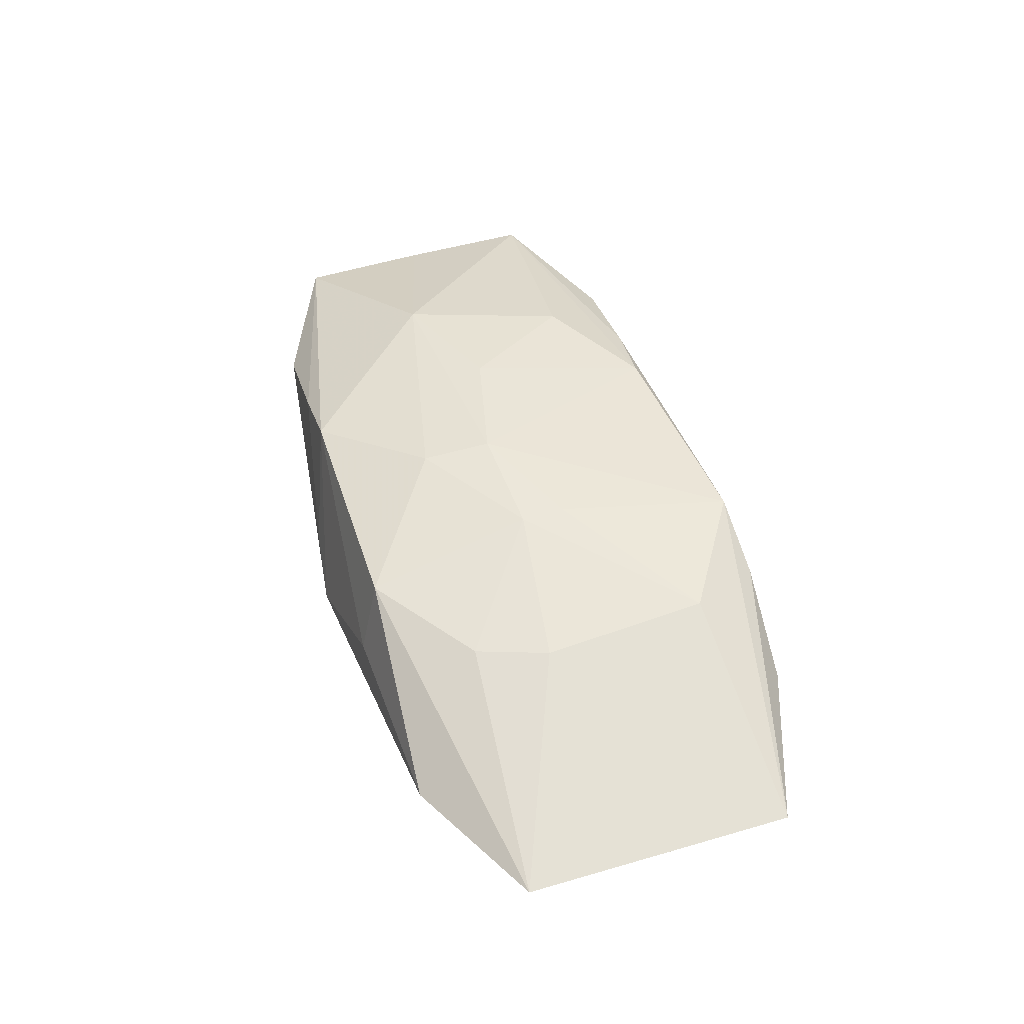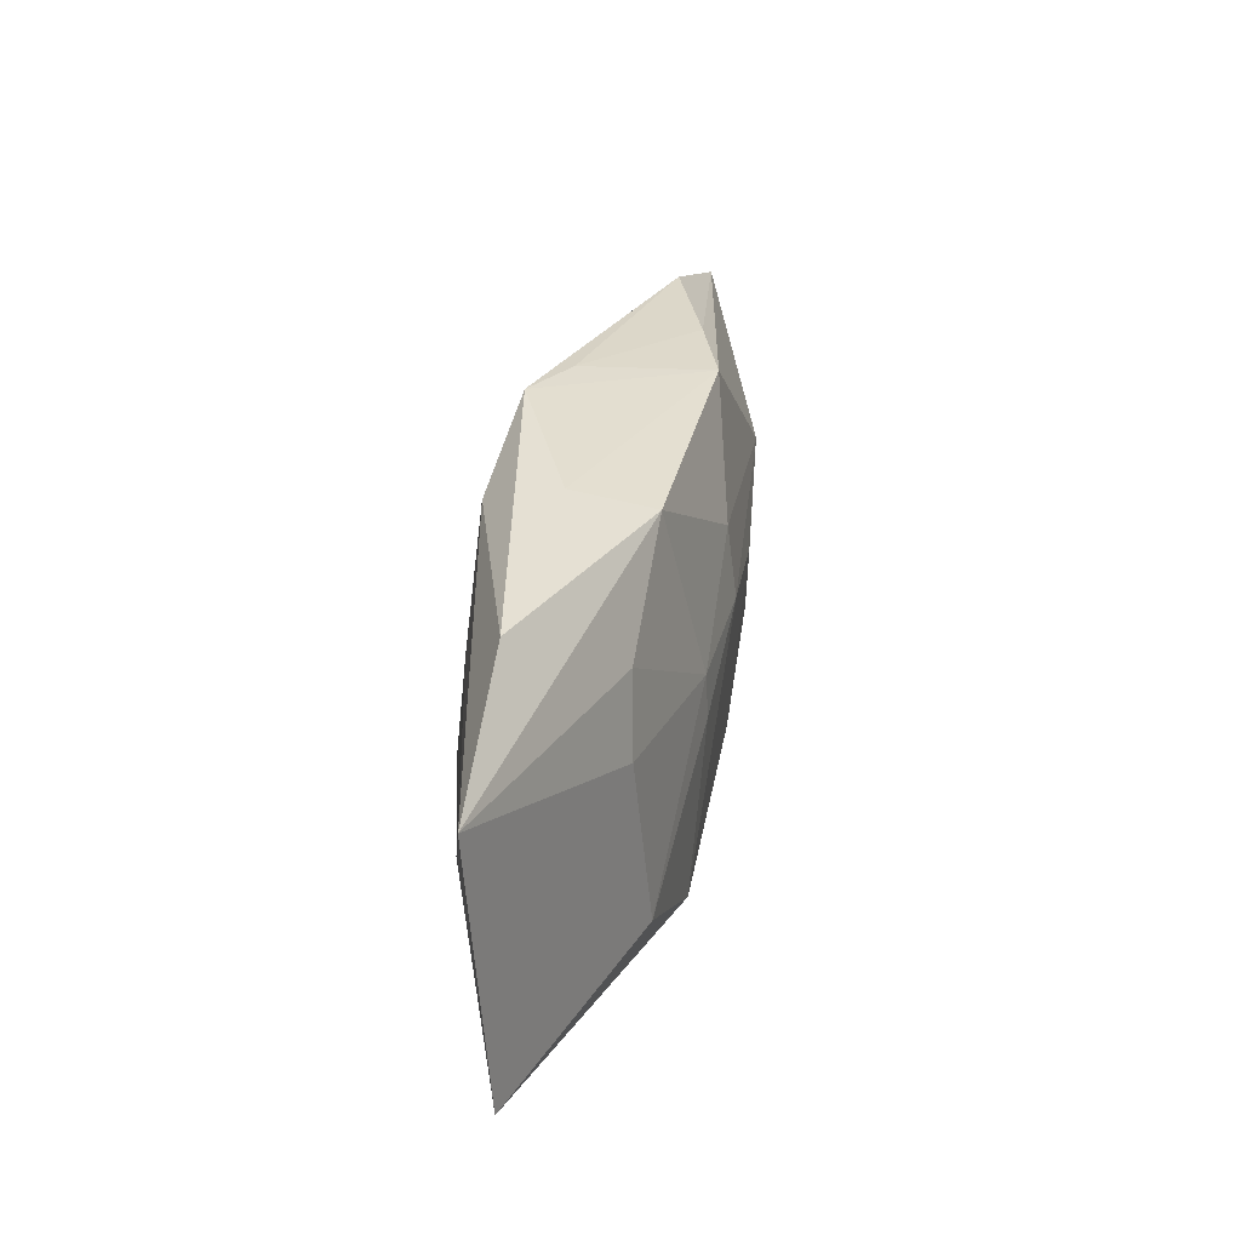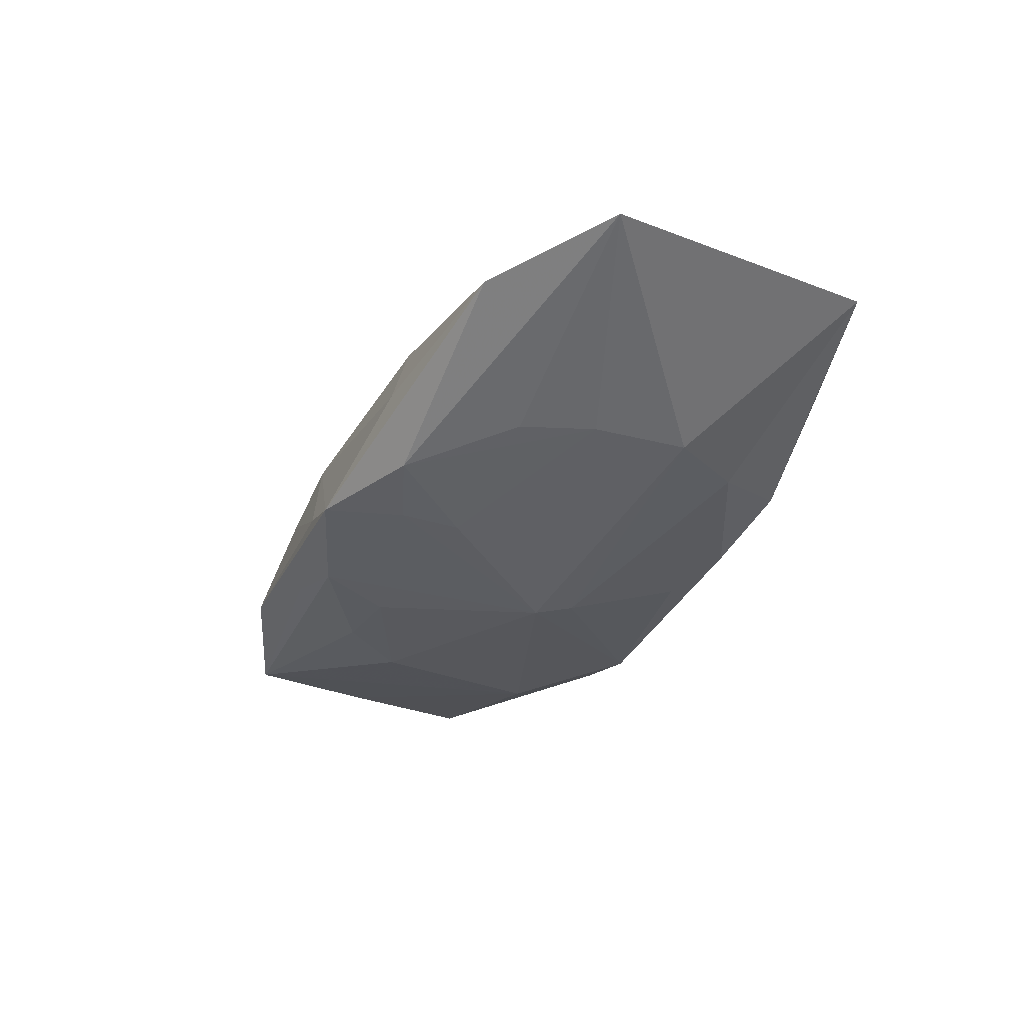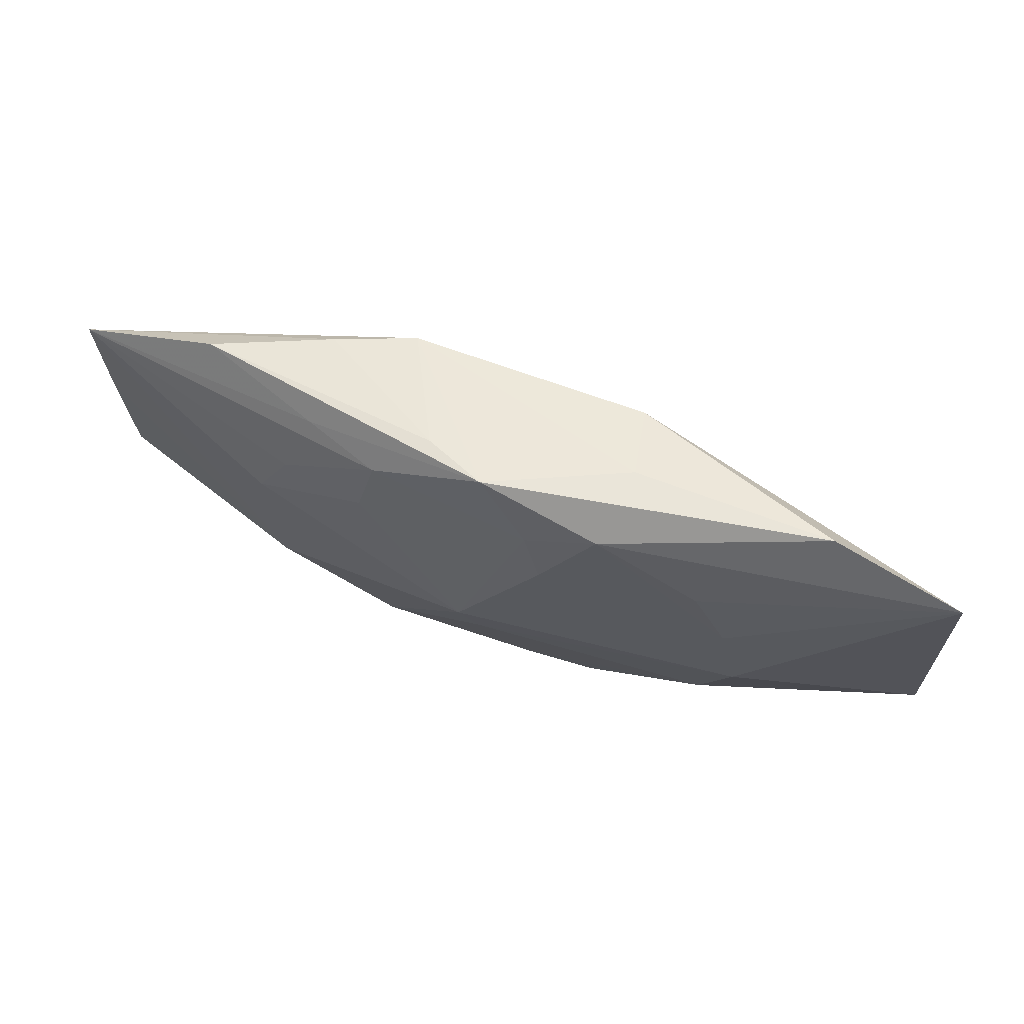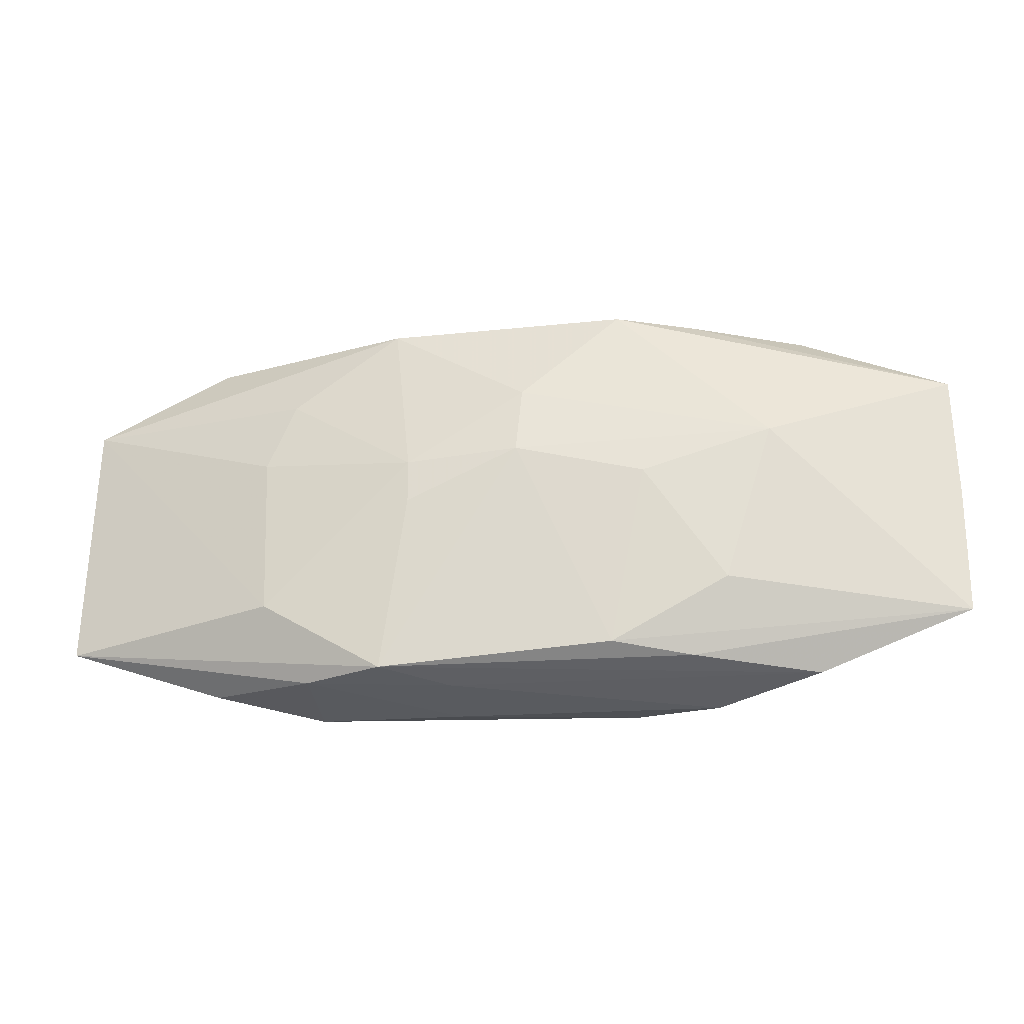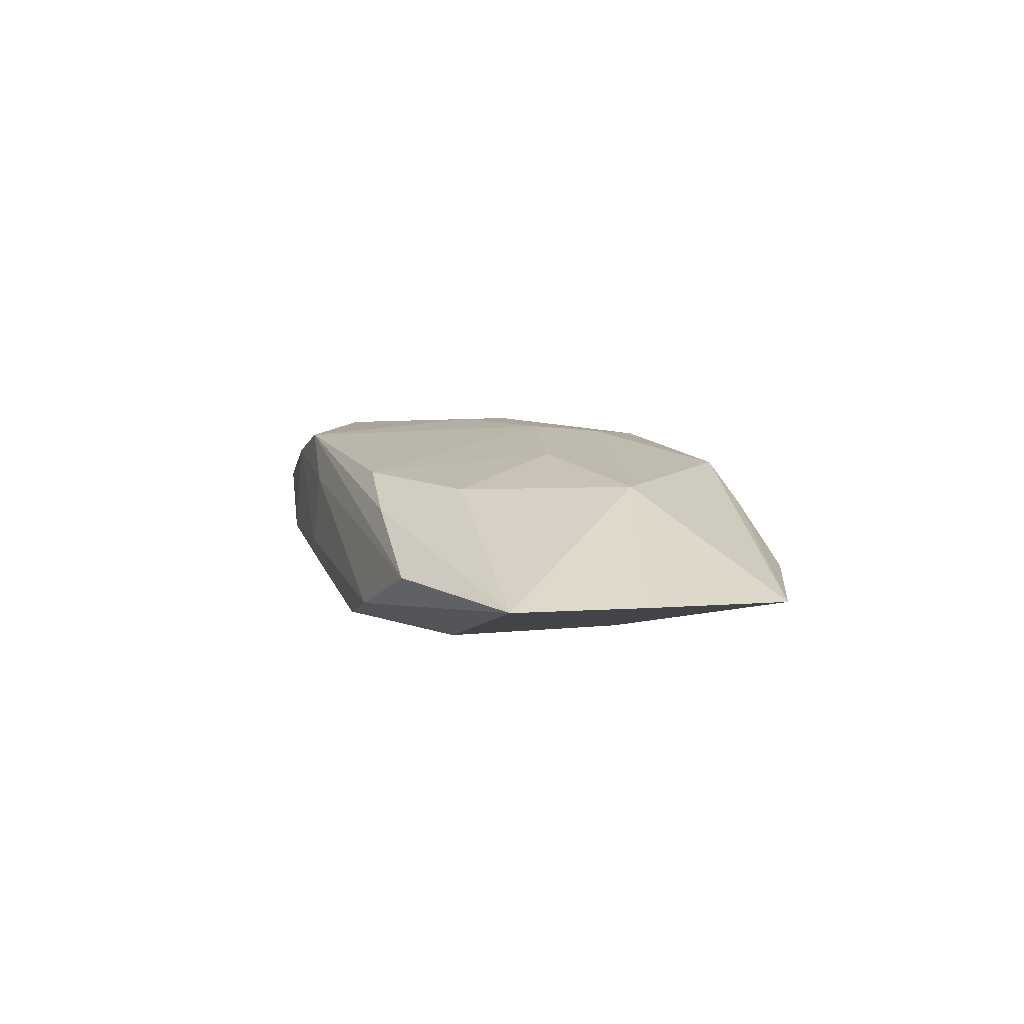
<metadata>
{"format":"obj","ext":"obj","renderer":"f3d","projection":"perspective","resolution":1024,"background":"white","views":[{"elev":40.9,"azim":-107.2,"up":"+Z"},{"elev":33.5,"azim":-84.4,"up":"+Y"},{"elev":-43.4,"azim":-117.2,"up":"+Z"},{"elev":63.7,"azim":-166.7,"up":"+Y"},{"elev":-24.6,"azim":1.7,"up":"+Y"},{"elev":18.0,"azim":73.1,"up":"+Z"}]}
</metadata>
<code>
v 0.0008576 -0.004198 -0.005596
v 0.001987 -0.00225 -0.005888
v -0.002859 0.00565 -0.005888
v -0.002191 -0.009833 -0.004309
v 0.01517 0.002821 0.0061
v -0.01305 -0.007207 -0.005185
v -0.02629 -0.00752 -0.002599
v -0.007319 -0.0109 0.004252
v 0.01038 -0.0105 0.004547
v 0.02645 0.00731 0.002815
v 0.02628 -0.007646 0.003819
v 0.007133 0.009977 -0.003721
v 0.007555 -0.01176 -0.002575
v -0.005916 0.01059 -0.005581
v 0.006593 0.01125 0.004401
v -0.007173 0.01213 -0.001613
v 0.008134 0.005885 -0.003932
v 0.01763 -0.01106 0.002998
v 0.01801 0.01086 0.001543
v 0.007775 0.0002419 0.00619
v 0.0008354 0.005821 0.005326
v 0.0004746 0.001906 0.005857
v 0.005789 -0.009917 0.005373
v -0.01182 0.006038 -0.0056
v 0.01495 0.002055 -0.002238
v -0.01721 -0.01074 -0.001271
v 0.02647 -0.0001666 0.00333
v -0.01115 -0.01165 -0.003149
v -0.006893 0.01111 0.002696
v -0.02618 0.007564 -0.003619
v -0.006091 -0.01113 -0.004063
v 0.01453 -0.007453 -0.001895
v -0.01415 -0.006691 0.003035
v -0.01458 0.002697 0.002151
v -0.001916 0.008812 -0.005425
v -0.01839 0.0116 -0.002944
v 0.0007774 0.0128 -0.004465
v -0.002952 -0.01196 -0.001482
v 0.01295 0.005824 -0.002484
v -0.01155 -0.01107 0.002067
v 0.004067 0.01244 -0.002455
v 0.01129 0.01034 -0.001729
v -0.005827 -0.000931 0.004932
v 0.01236 -0.006291 0.005928
v -0.003354 -0.01142 0.002449
v 0.0121 -0.01196 -0.0003459
v -0.01378 0.002183 -0.005805
v -0.01488 -0.002987 -0.005888
v -0.00585 0.001564 0.004806
v -0.01302 0.006701 0.001968
v 0.01118 0.01117 0.003293
v -0.001608 -0.004705 0.005183
f 2 13 1
f 28 13 38
f 28 7 6
f 14 3 47
f 32 13 2
f 2 25 32
f 27 11 32
f 32 10 27
f 25 10 32
f 45 18 8
f 9 23 8
f 8 18 9
f 9 11 23
f 18 11 9
f 31 28 6
f 13 28 31
f 7 28 26
f 30 34 50
f 30 50 29
f 37 14 36
f 30 29 36
f 36 14 30
f 35 14 37
f 35 3 14
f 37 12 35
f 2 3 35
f 35 12 2
f 30 14 24
f 24 47 30
f 14 47 24
f 48 3 2
f 48 47 3
f 2 1 48
f 48 1 6
f 6 7 48
f 48 7 30
f 30 47 48
f 51 10 19
f 17 25 2
f 2 12 17
f 39 10 25
f 39 12 10
f 25 17 39
f 39 17 12
f 46 11 18
f 38 13 46
f 13 32 46
f 46 32 11
f 46 45 38
f 18 45 46
f 8 23 52
f 52 22 8
f 23 22 52
f 33 7 8
f 30 7 33
f 33 34 30
f 4 1 13
f 13 31 4
f 6 1 4
f 4 31 6
f 8 7 40
f 7 26 40
f 40 26 28
f 40 45 8
f 40 28 38
f 38 45 40
f 49 50 34
f 34 33 49
f 49 22 21
f 21 29 49
f 49 29 50
f 10 12 42
f 42 19 10
f 42 12 37
f 37 19 42
f 15 10 51
f 15 29 21
f 21 22 5
f 5 11 27
f 5 15 21
f 27 10 5
f 10 15 5
f 43 33 8
f 43 49 33
f 8 22 43
f 22 49 43
f 37 15 41
f 41 15 51
f 41 19 37
f 51 19 41
f 16 15 37
f 29 15 16
f 37 36 16
f 16 36 29
f 20 22 23
f 20 5 22
f 5 20 44
f 11 5 44
f 44 20 23
f 23 11 44

</code>
